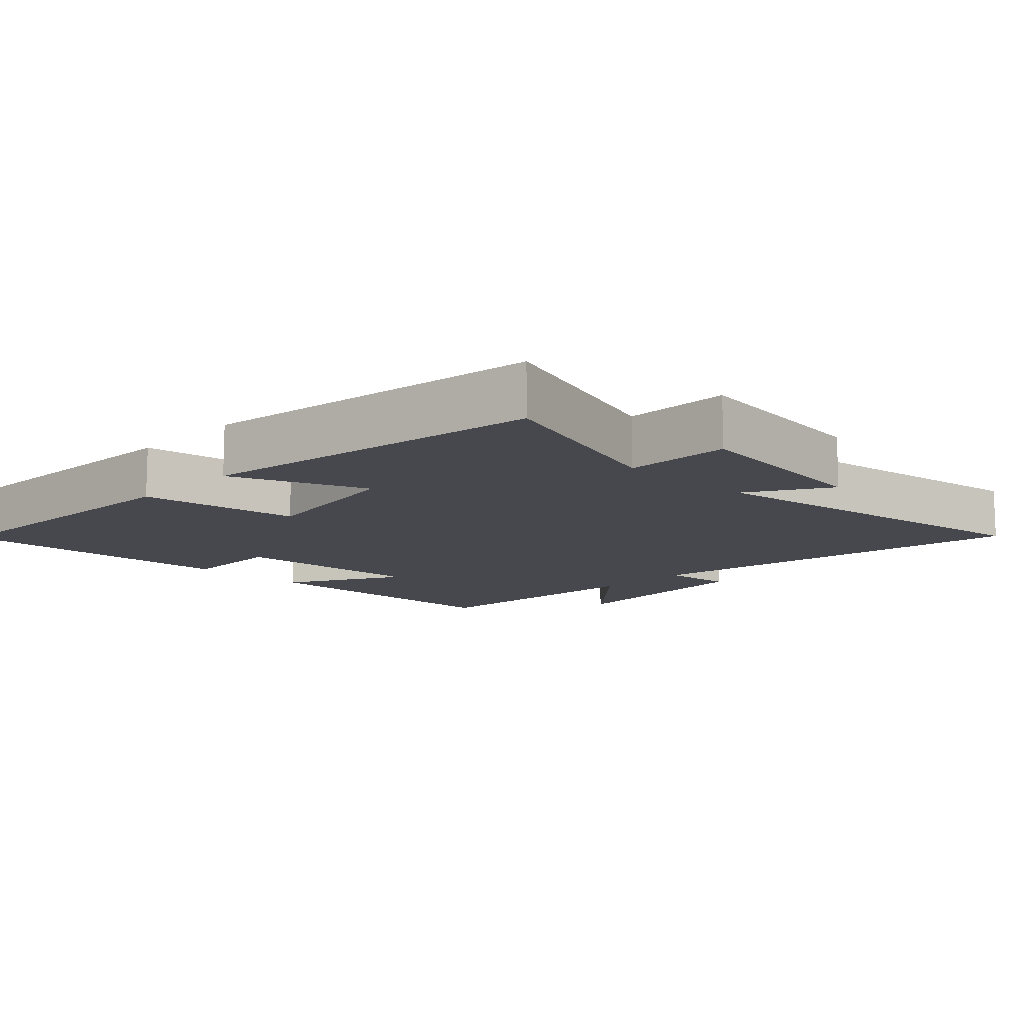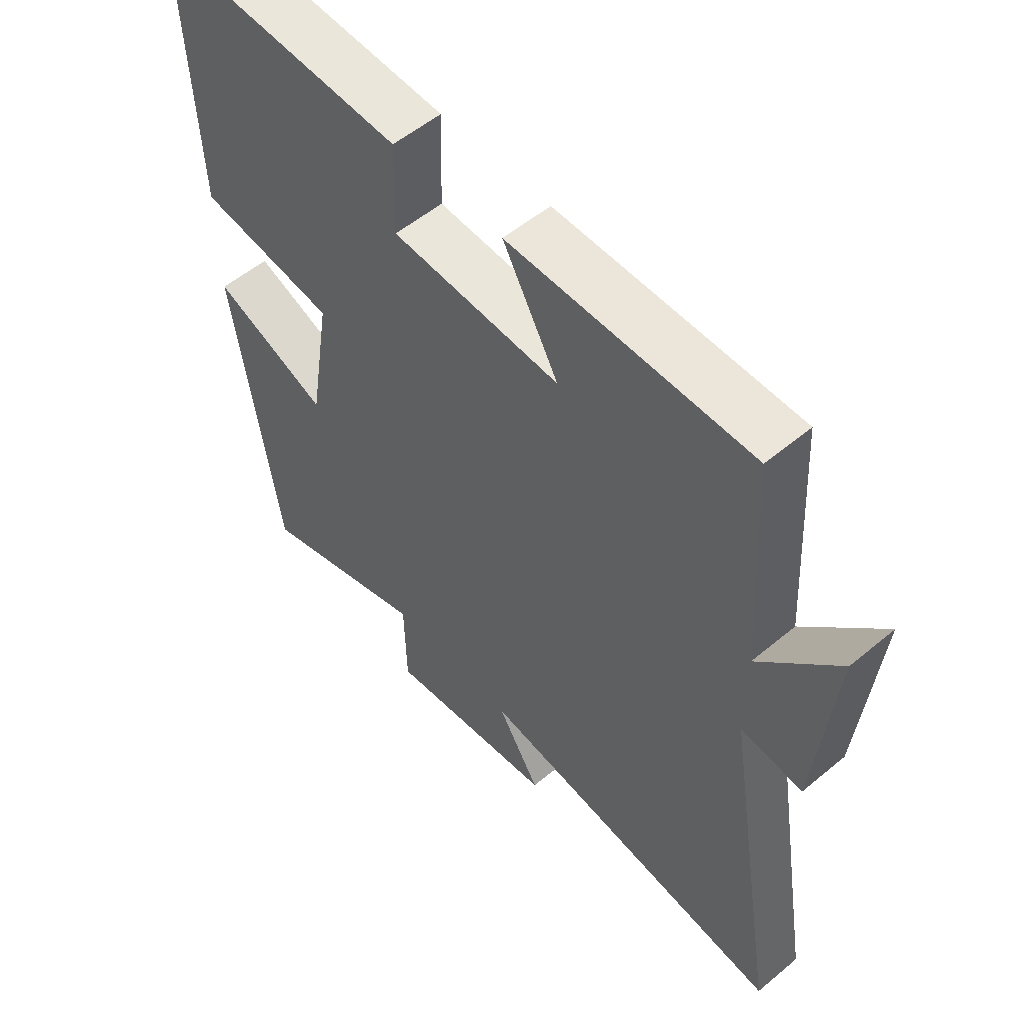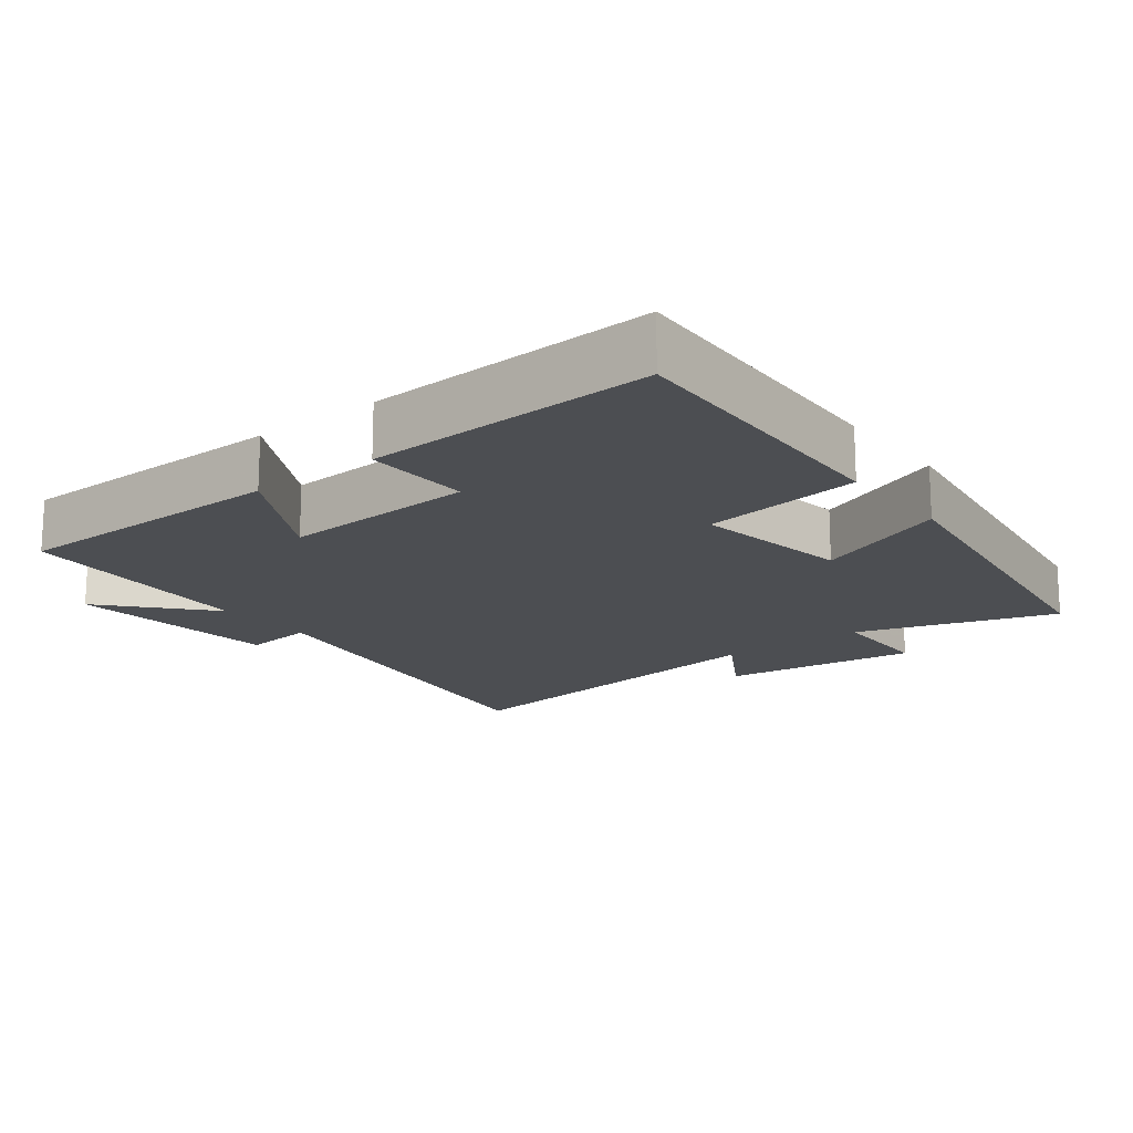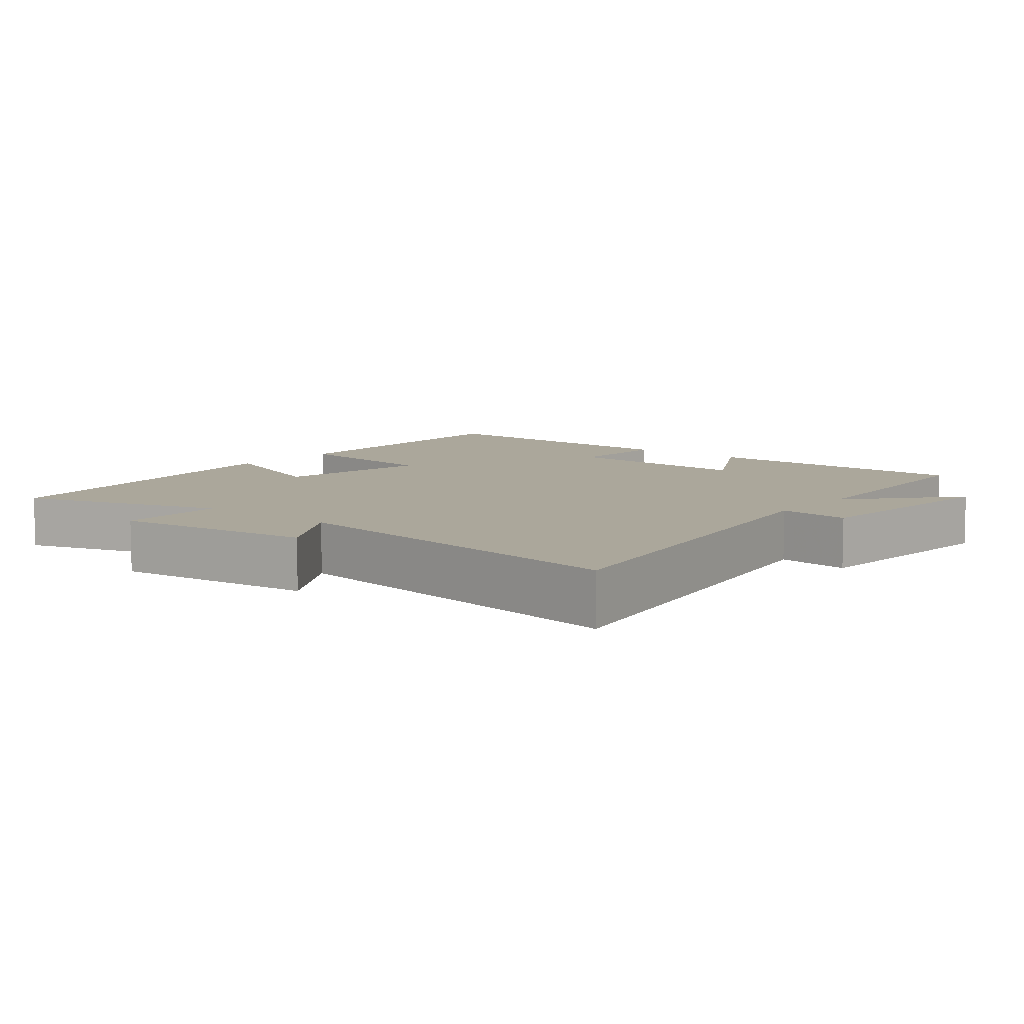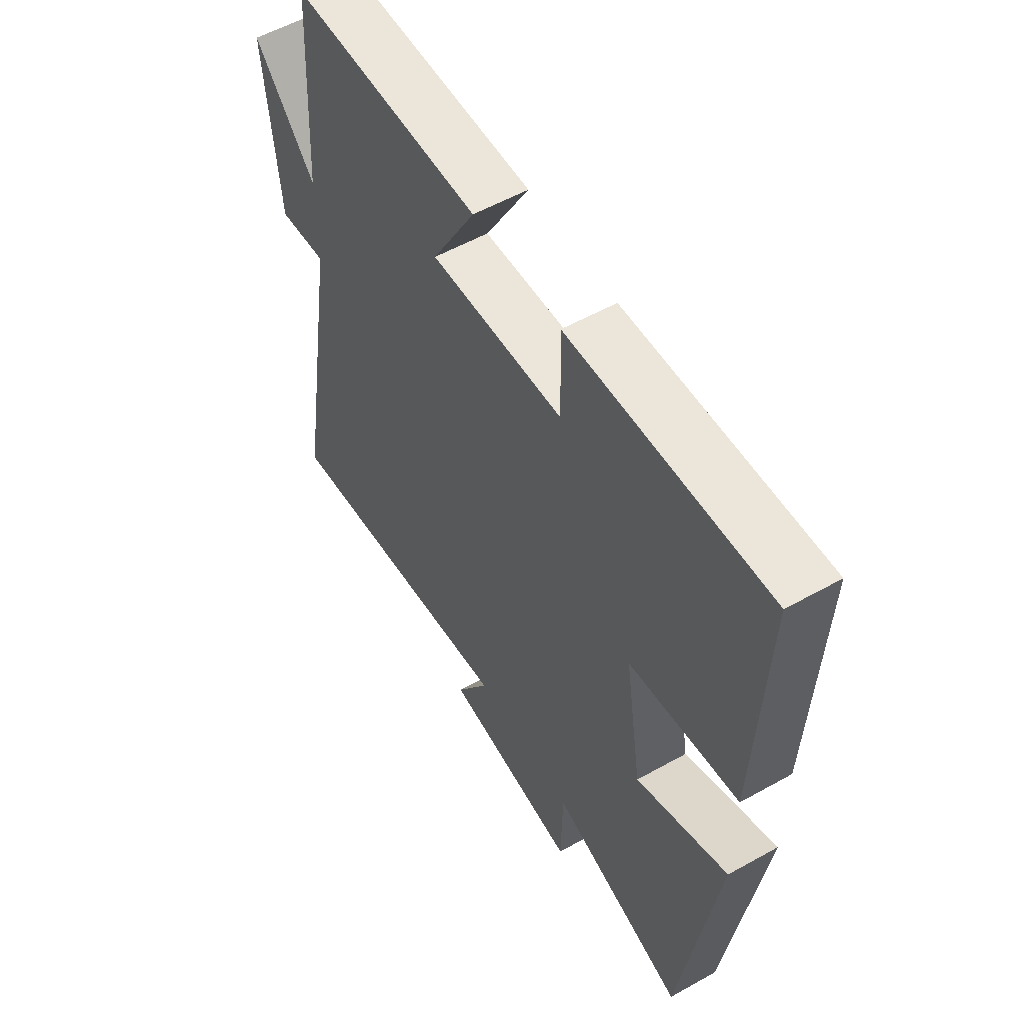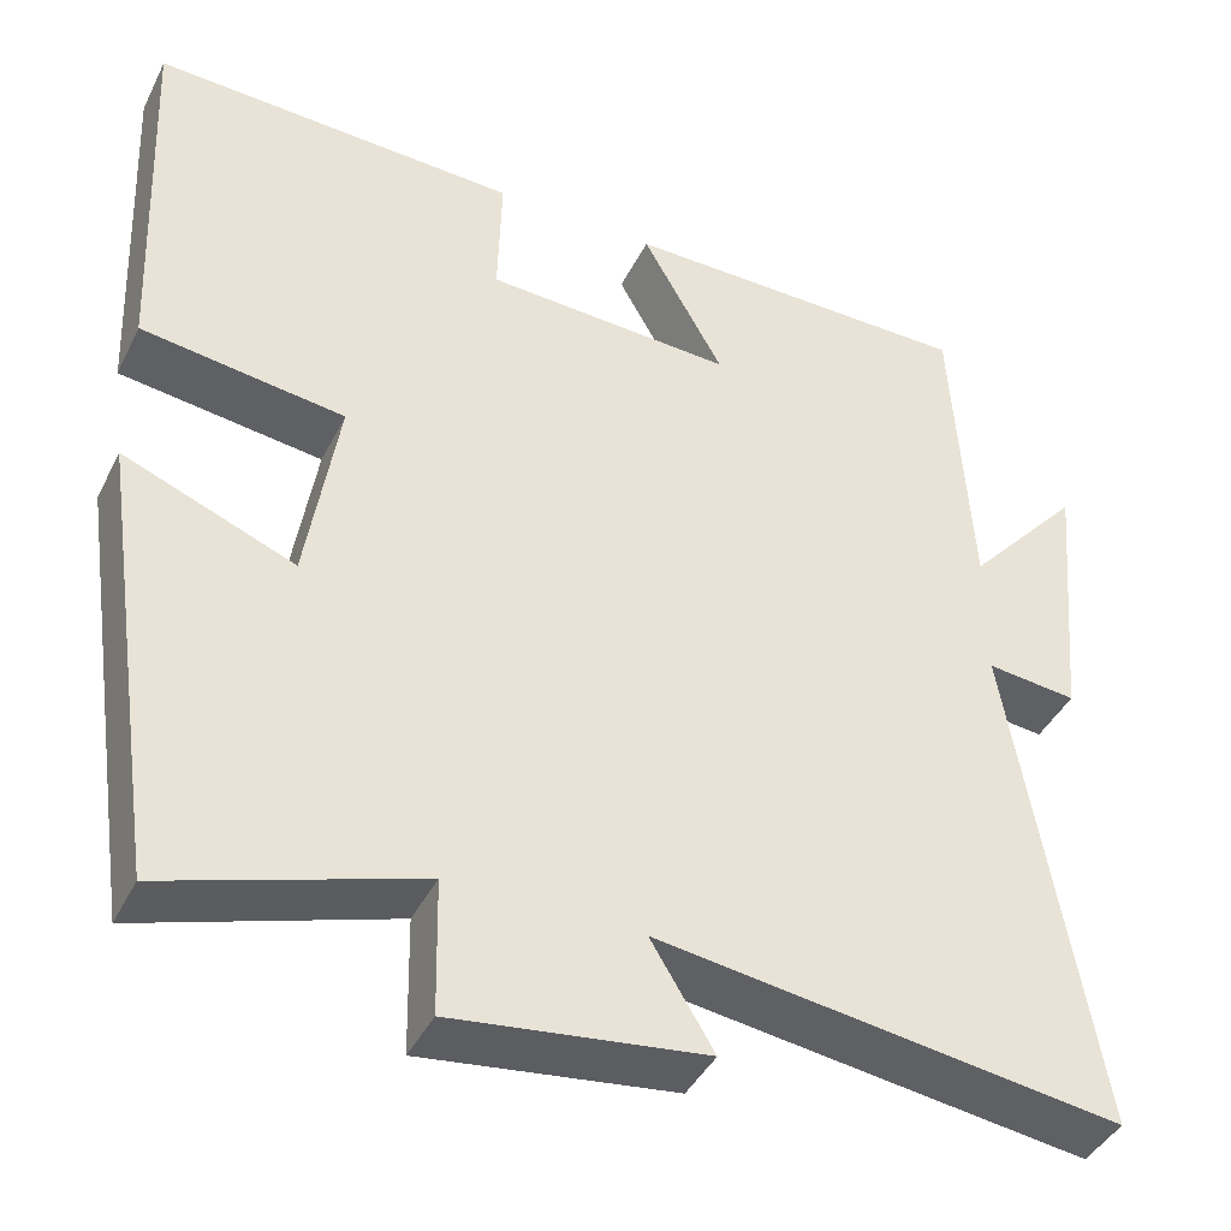
<metadata>
{"format":"obj","ext":"obj","renderer":"f3d","projection":"perspective","resolution":1024,"background":"white","views":[{"elev":-11.8,"azim":136.0,"up":"+Y"},{"elev":54.7,"azim":-131.4,"up":"+Z"},{"elev":-16.6,"azim":37.9,"up":"+Y"},{"elev":8.1,"azim":-140.8,"up":"+Y"},{"elev":55.7,"azim":59.5,"up":"+Z"},{"elev":-41.8,"azim":155.1,"up":"+Z"}]}
</metadata>
<code>
v -0.479 0.07 0.497
v -0.08 0.07 0.5
v -0.172 0.07 0.335
v 0.108 0.07 0.349
v 0.104 0.07 0.5
v 0.518 0.07 0.517
v 0.5 0.07 0.09
v 0.271 0.07 0.059
v 0.307 0.07 -0.167
v 0.5 0.07 -0.09
v 0.426 0.07 -0.592
v 0.142 0.07 -0.5
v 0.139 0.07 -0.653
v -0.145 0.07 -0.617
v -0.074 0.07 -0.5
v -0.595 0.07 -0.573
v -0.5 0.07 -0.004
v -0.602 0.07 -0.015
v -0.63 0.07 0.293
v -0.5 0.07 0.146
v -0.479 0 0.497
v -0.08 0 0.5
v -0.172 0 0.335
v 0.108 0 0.349
v 0.104 0 0.5
v 0.518 0 0.517
v 0.5 0 0.09
v 0.271 0 0.059
v 0.307 0 -0.167
v 0.5 0 -0.09
v 0.426 0 -0.592
v 0.142 0 -0.5
v 0.139 0 -0.653
v -0.145 0 -0.617
v -0.074 0 -0.5
v -0.595 0 -0.573
v -0.5 0 -0.004
v -0.602 0 -0.015
v -0.63 0 0.293
v -0.5 0 0.146
f 17 18 19 20
f 17 20 1 2
f 15 16 17
f 12 13 14 15
f 12 15 17
f 9 10 11 12
f 8 9 12 17
f 4 5 6 7
f 3 4 7 8
f 17 2 3
f 3 8 17
f 40 39 38 37
f 22 21 40 37
f 37 36 35
f 35 34 33 32
f 37 35 32
f 32 31 30 29
f 37 32 29 28
f 27 26 25 24
f 28 27 24 23
f 23 22 37
f 37 28 23
f 1 21 22 2
f 2 22 23 3
f 3 23 24 4
f 4 24 25 5
f 5 25 26 6
f 6 26 27 7
f 7 27 28 8
f 8 28 29 9
f 9 29 30 10
f 10 30 31 11
f 11 31 32 12
f 12 32 33 13
f 13 33 34 14
f 14 34 35 15
f 15 35 36 16
f 16 36 37 17
f 17 37 38 18
f 18 38 39 19
f 19 39 40 20
f 20 40 21 1

</code>
